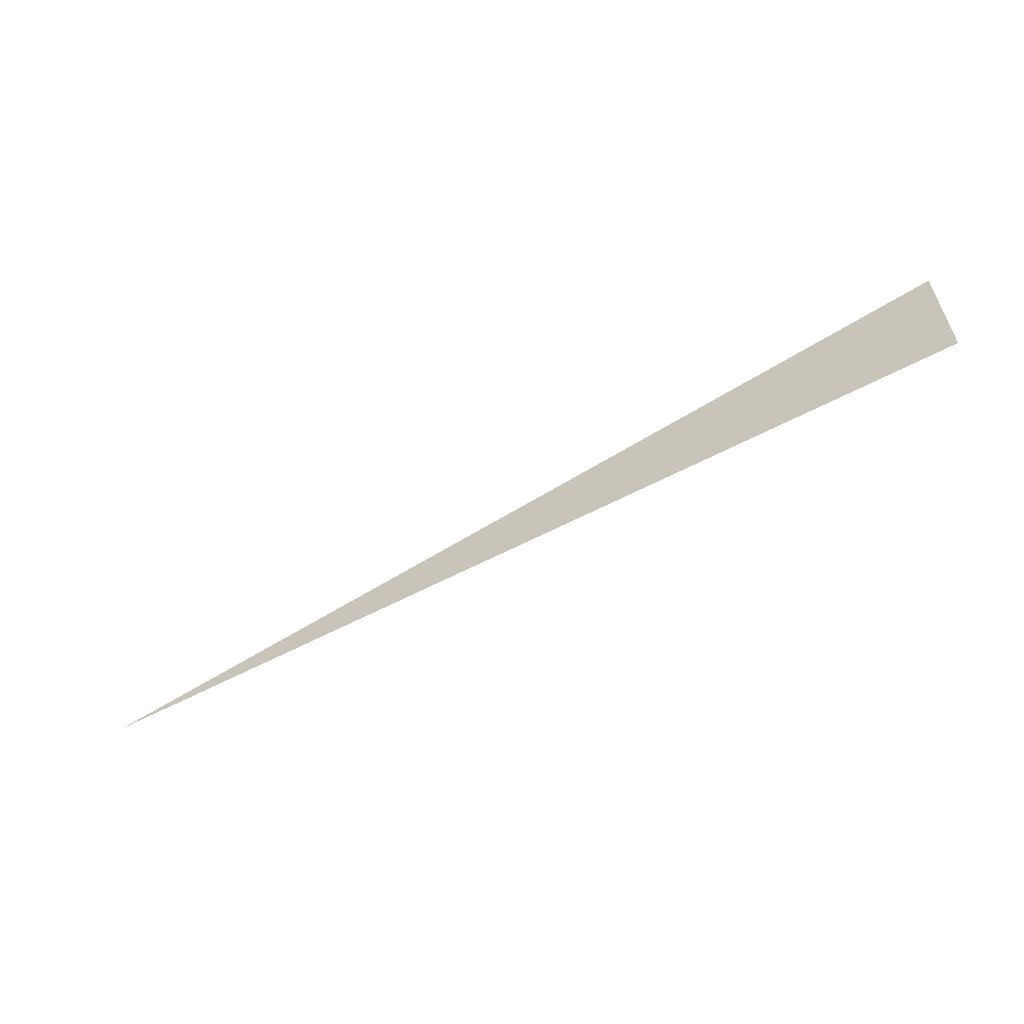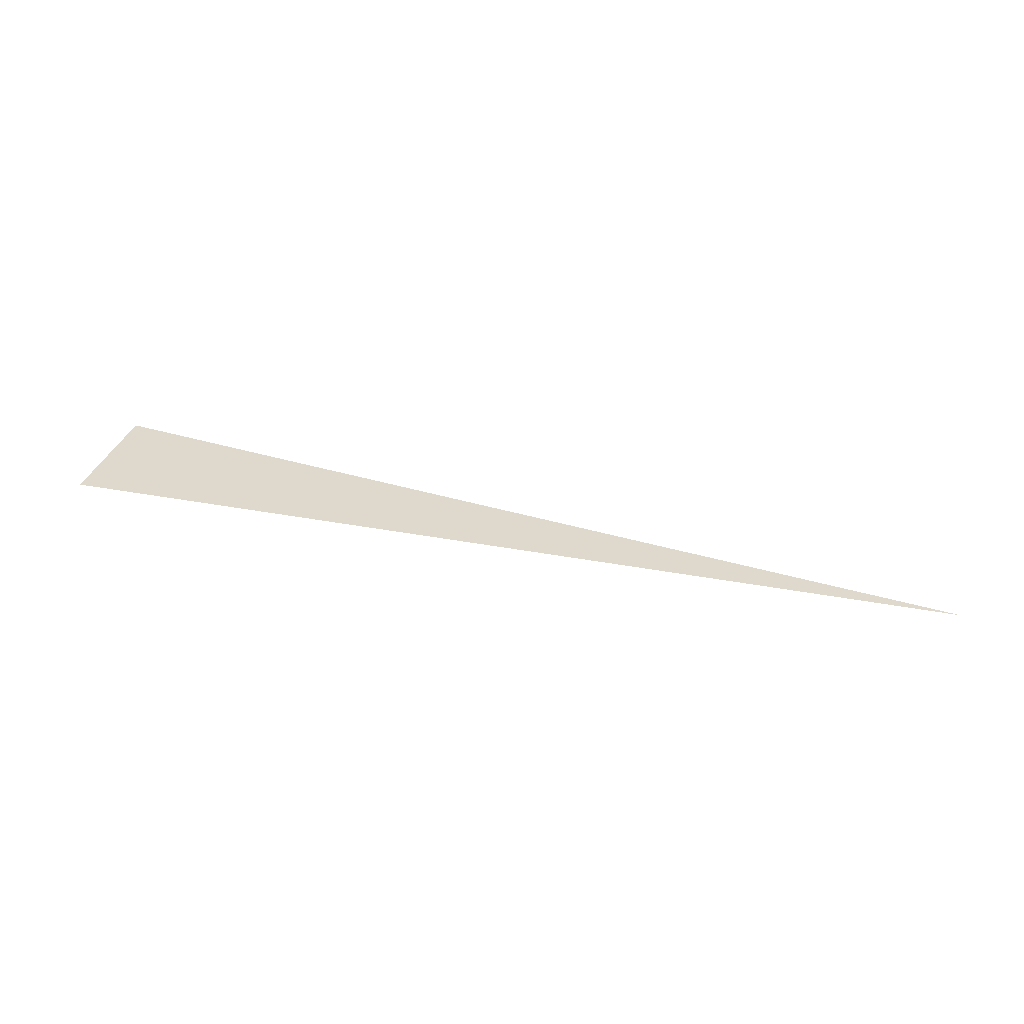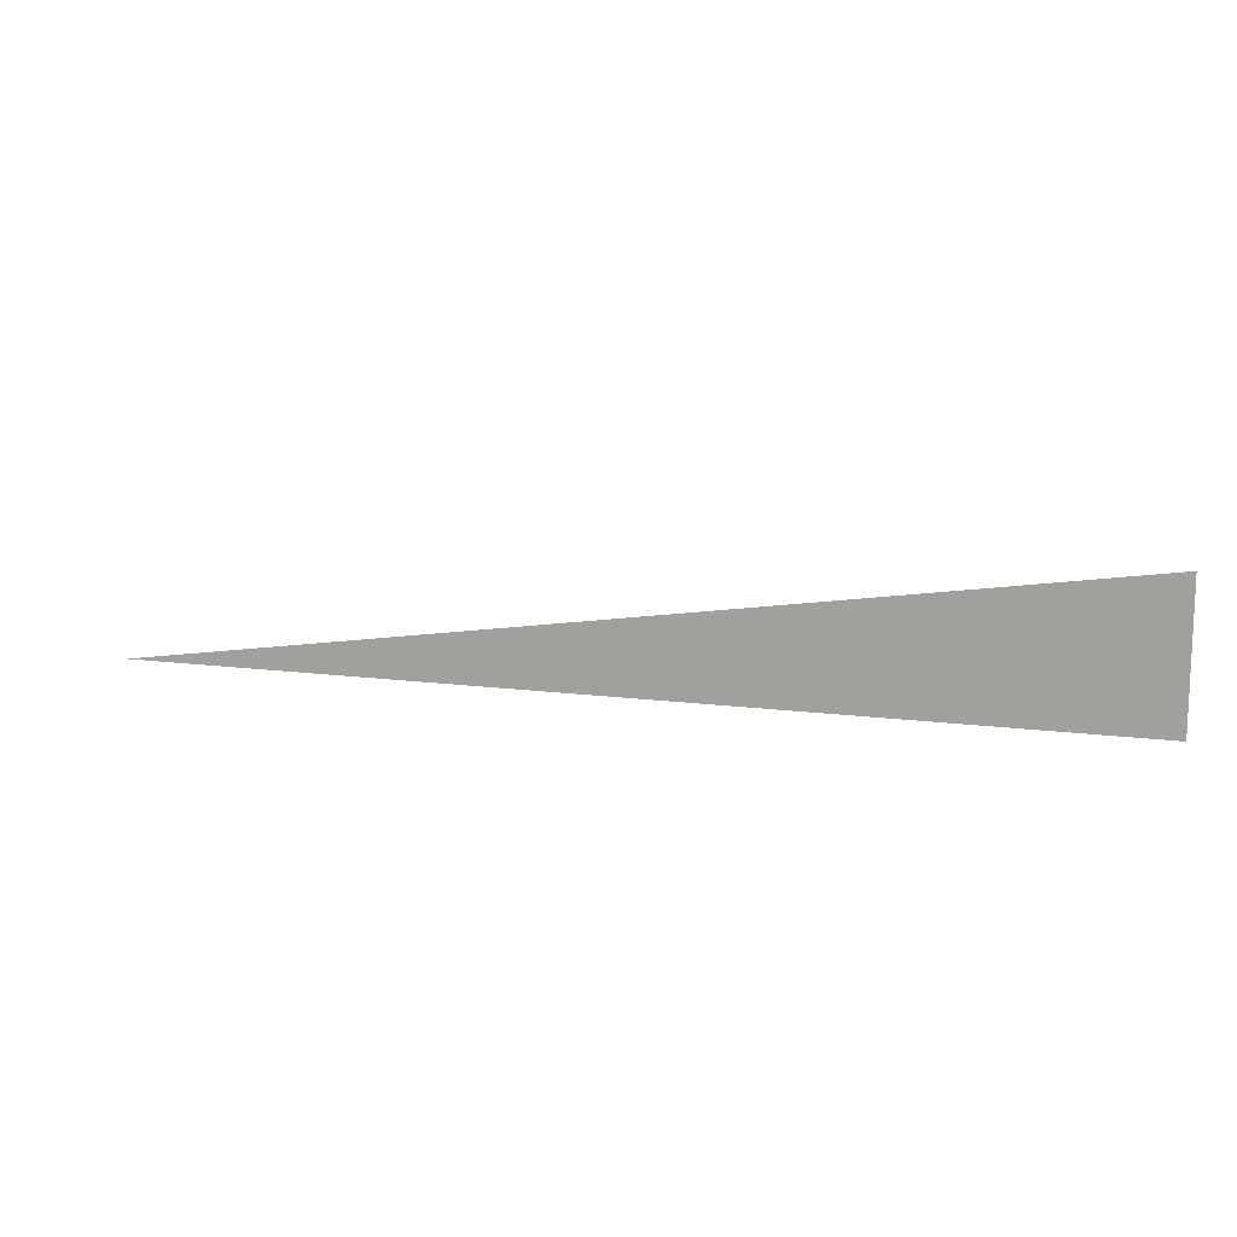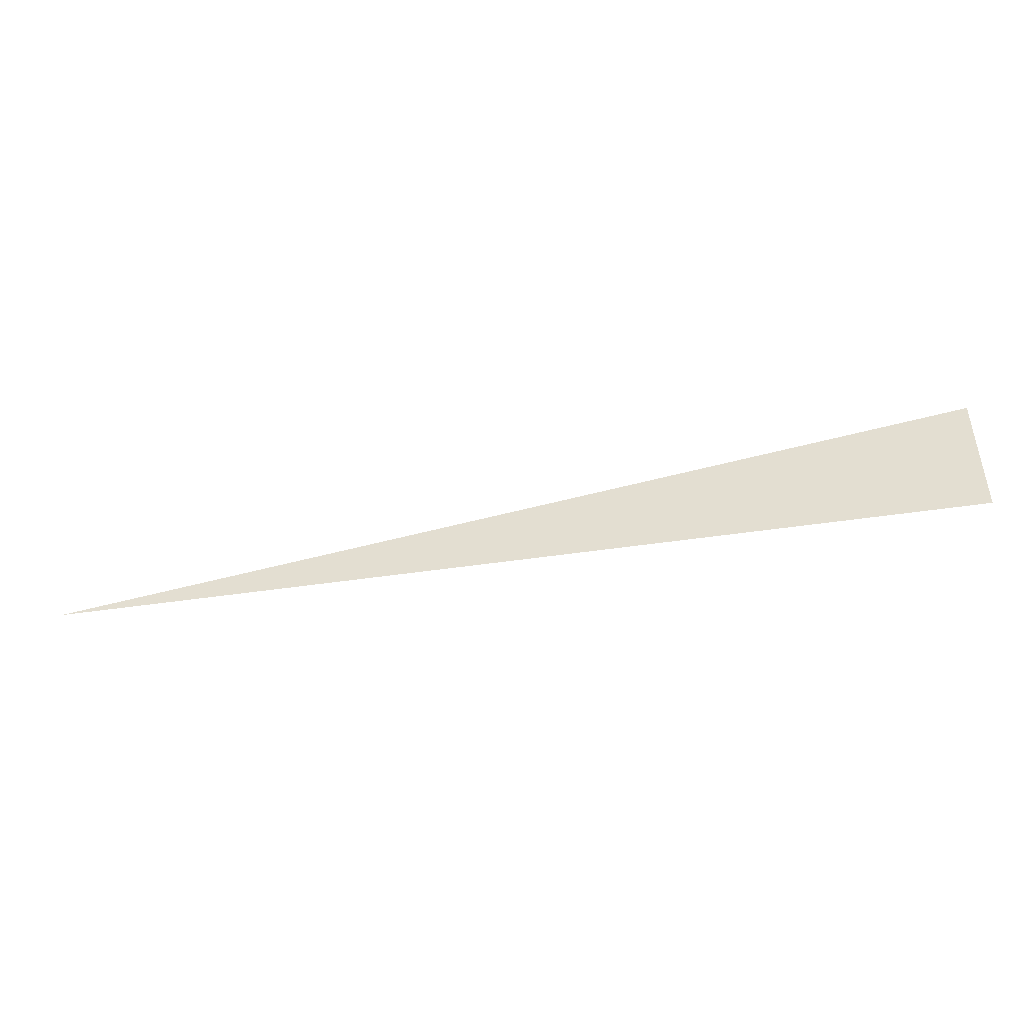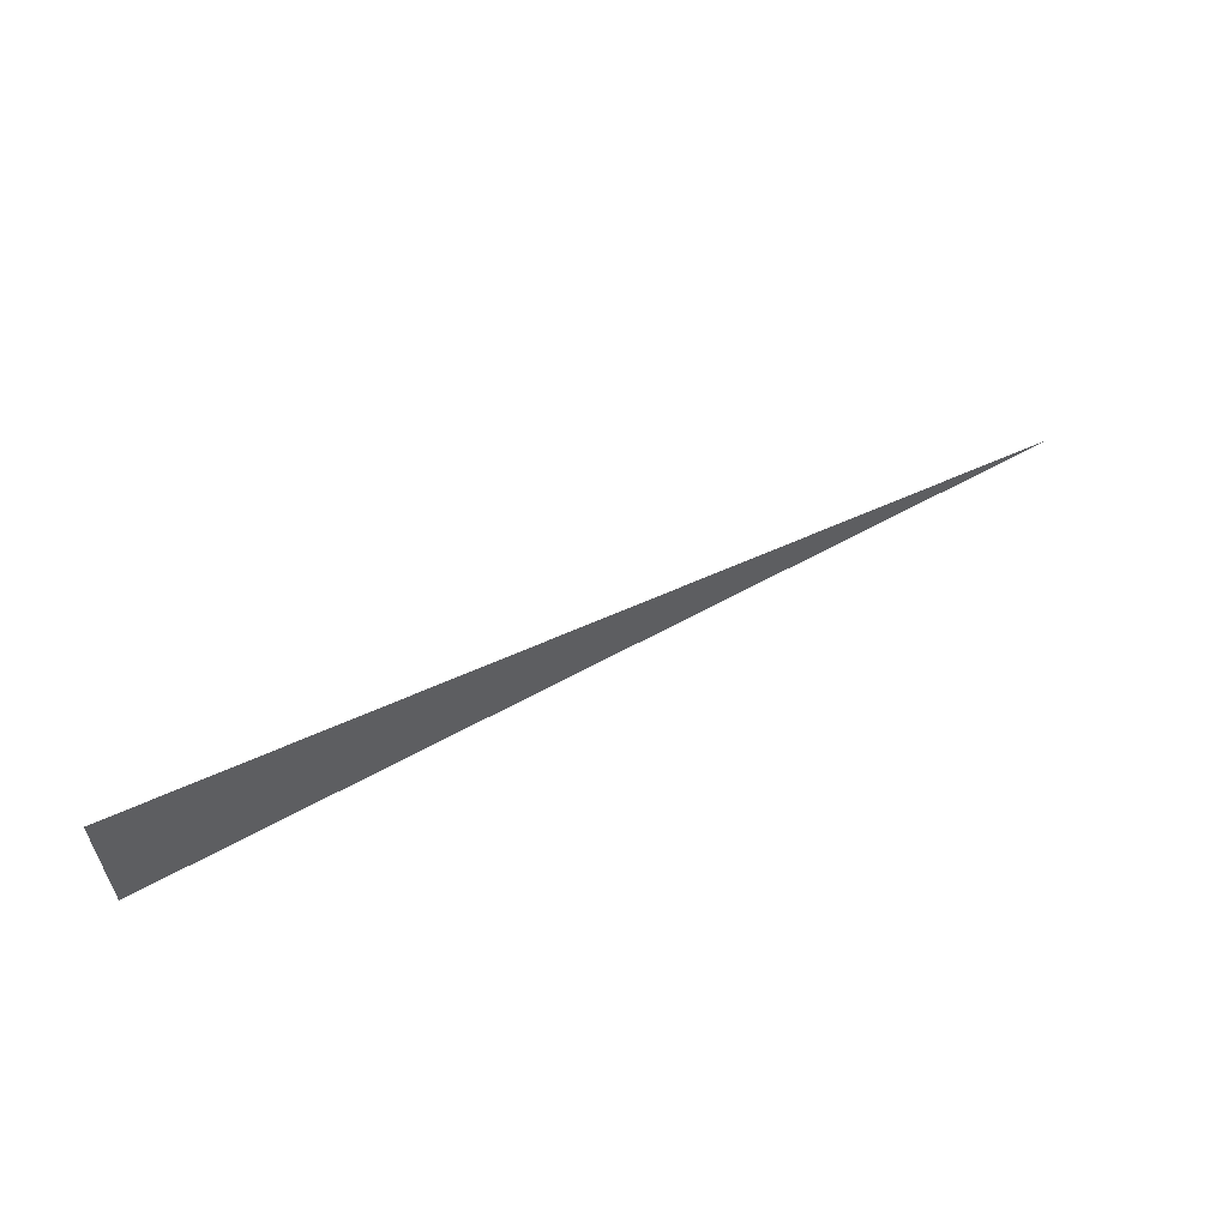
<metadata>
{"format":"obj","ext":"obj","renderer":"f3d","projection":"perspective","resolution":1024,"background":"white","views":[{"elev":-58.2,"azim":-151.2,"up":"+Y"},{"elev":31.9,"azim":15.2,"up":"+Z"},{"elev":12.9,"azim":-163.2,"up":"+Y"},{"elev":-45.3,"azim":-170.1,"up":"+Y"},{"elev":58.5,"azim":-29.9,"up":"+Y"}]}
</metadata>
<code>
v 6259 -51.2 -1382
v 4864 153.6 -1382
v 4864 -51.2 -1382
v 6259 -51.2 -1382
v 4864 -51.2 -1382
v 6259 -51.2 -1382
f 1 2 3
f 4 5 6

</code>
